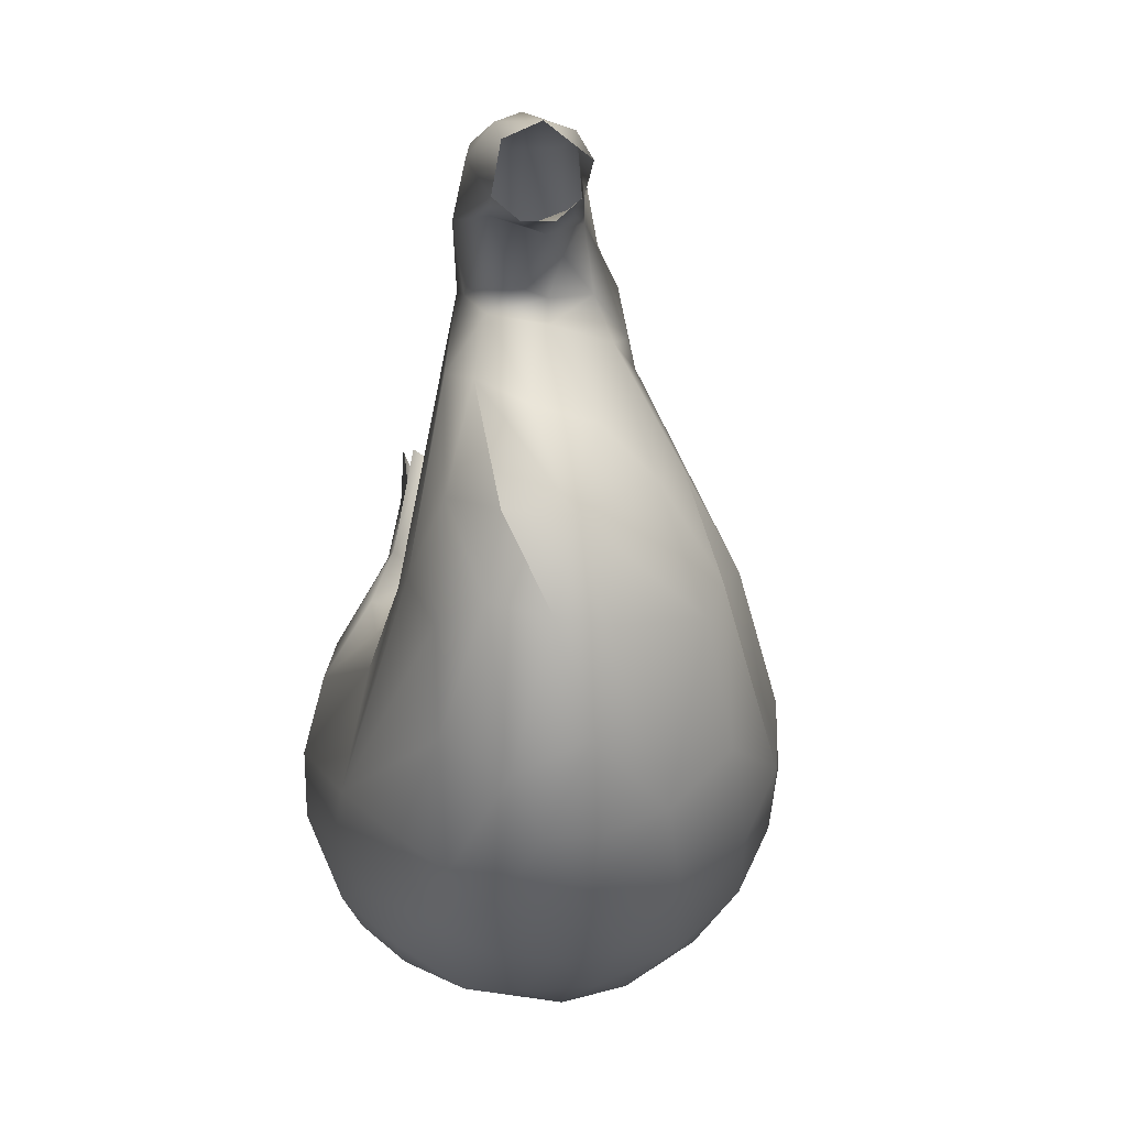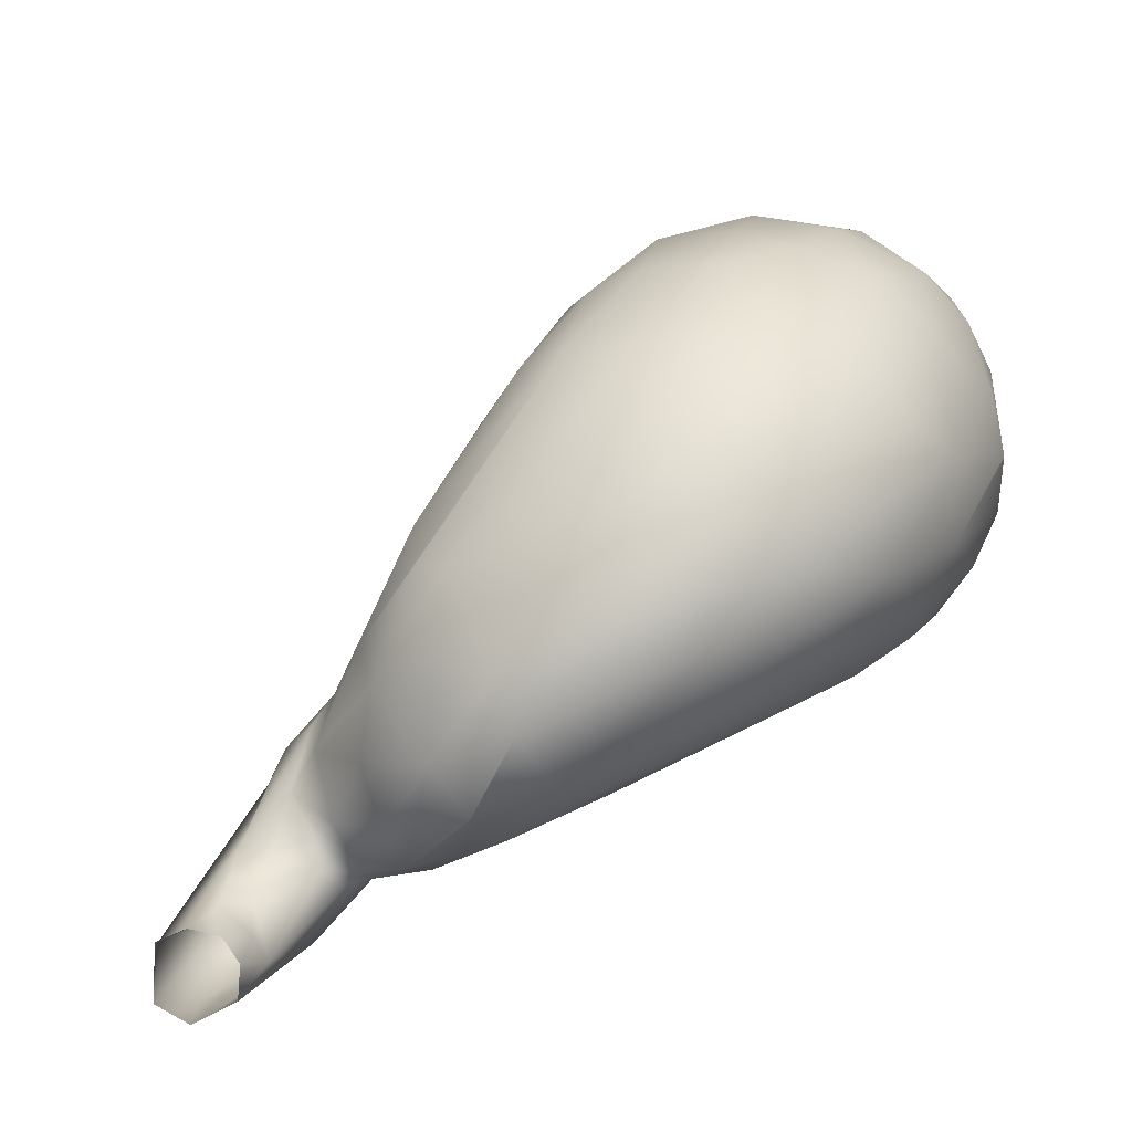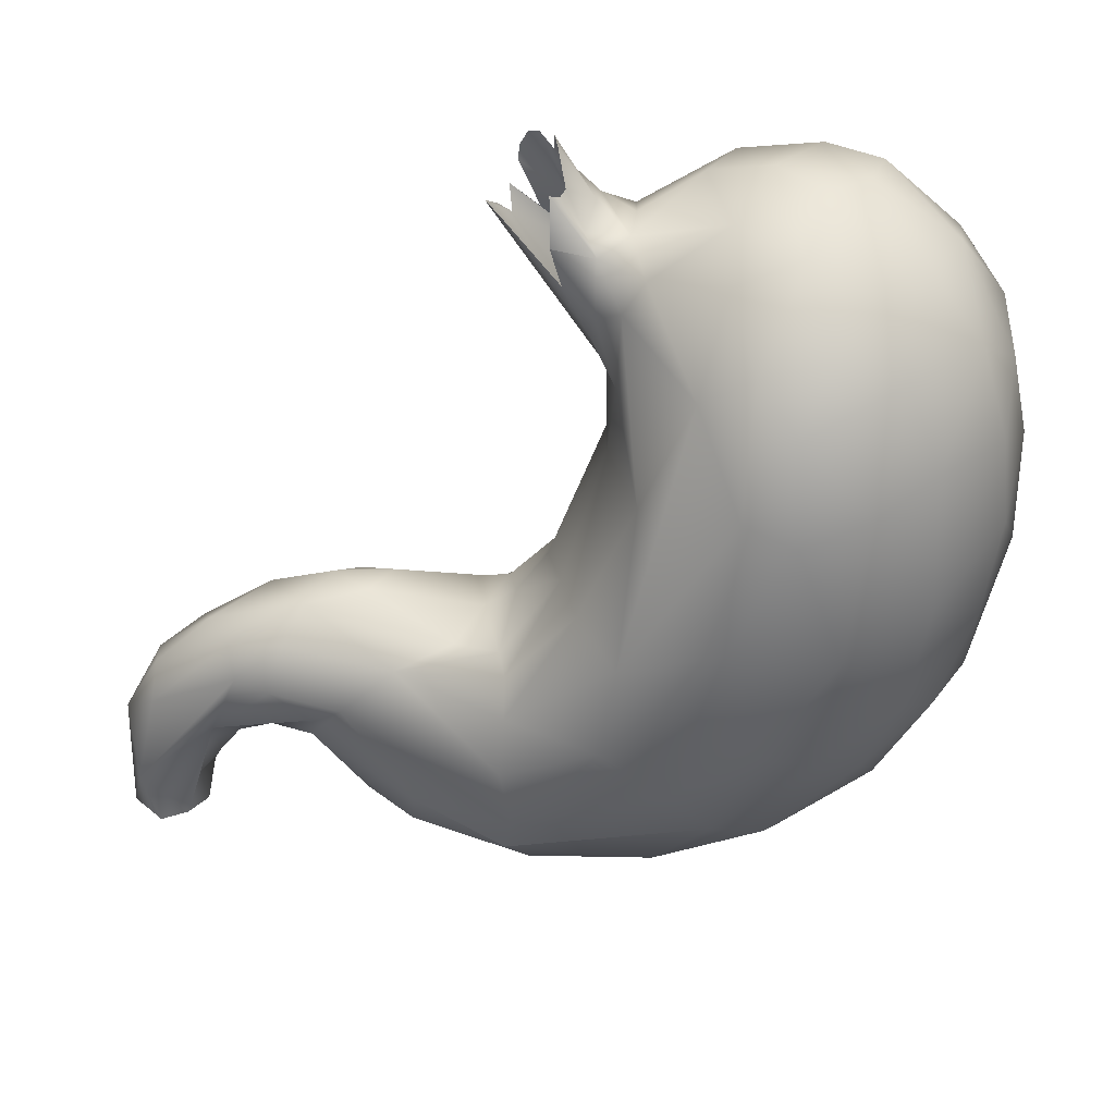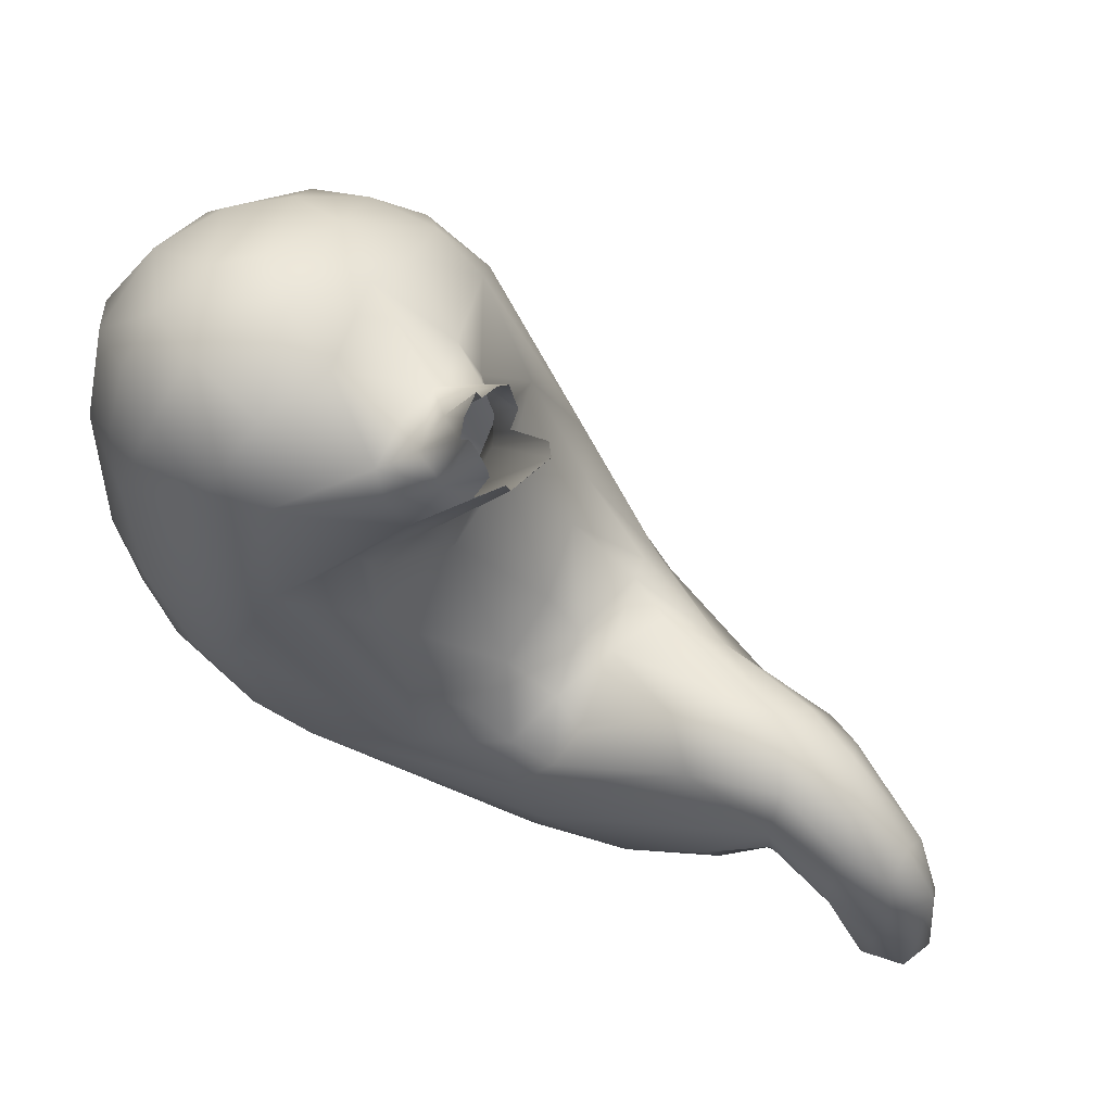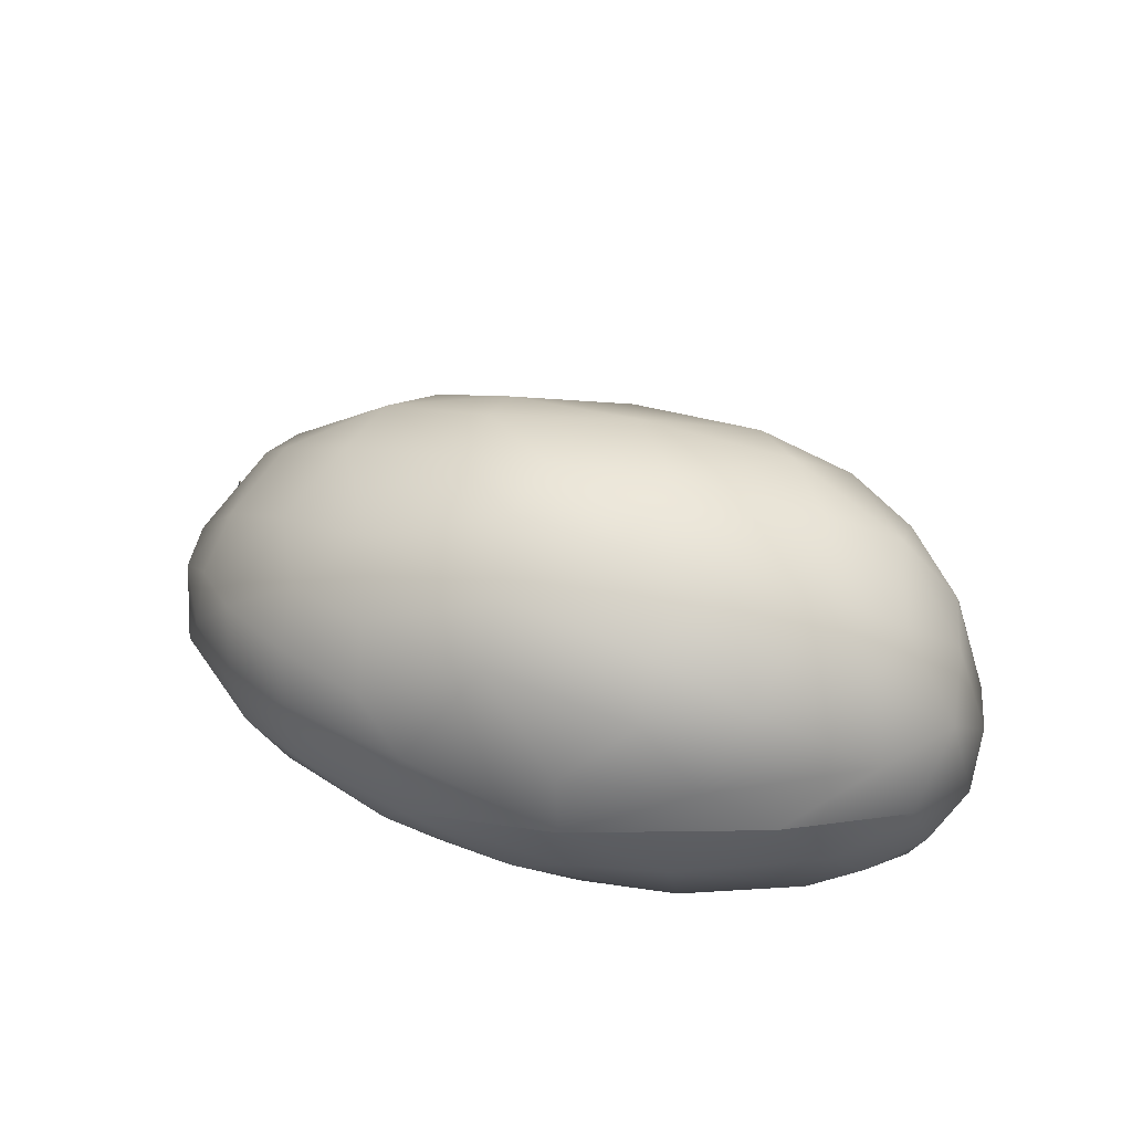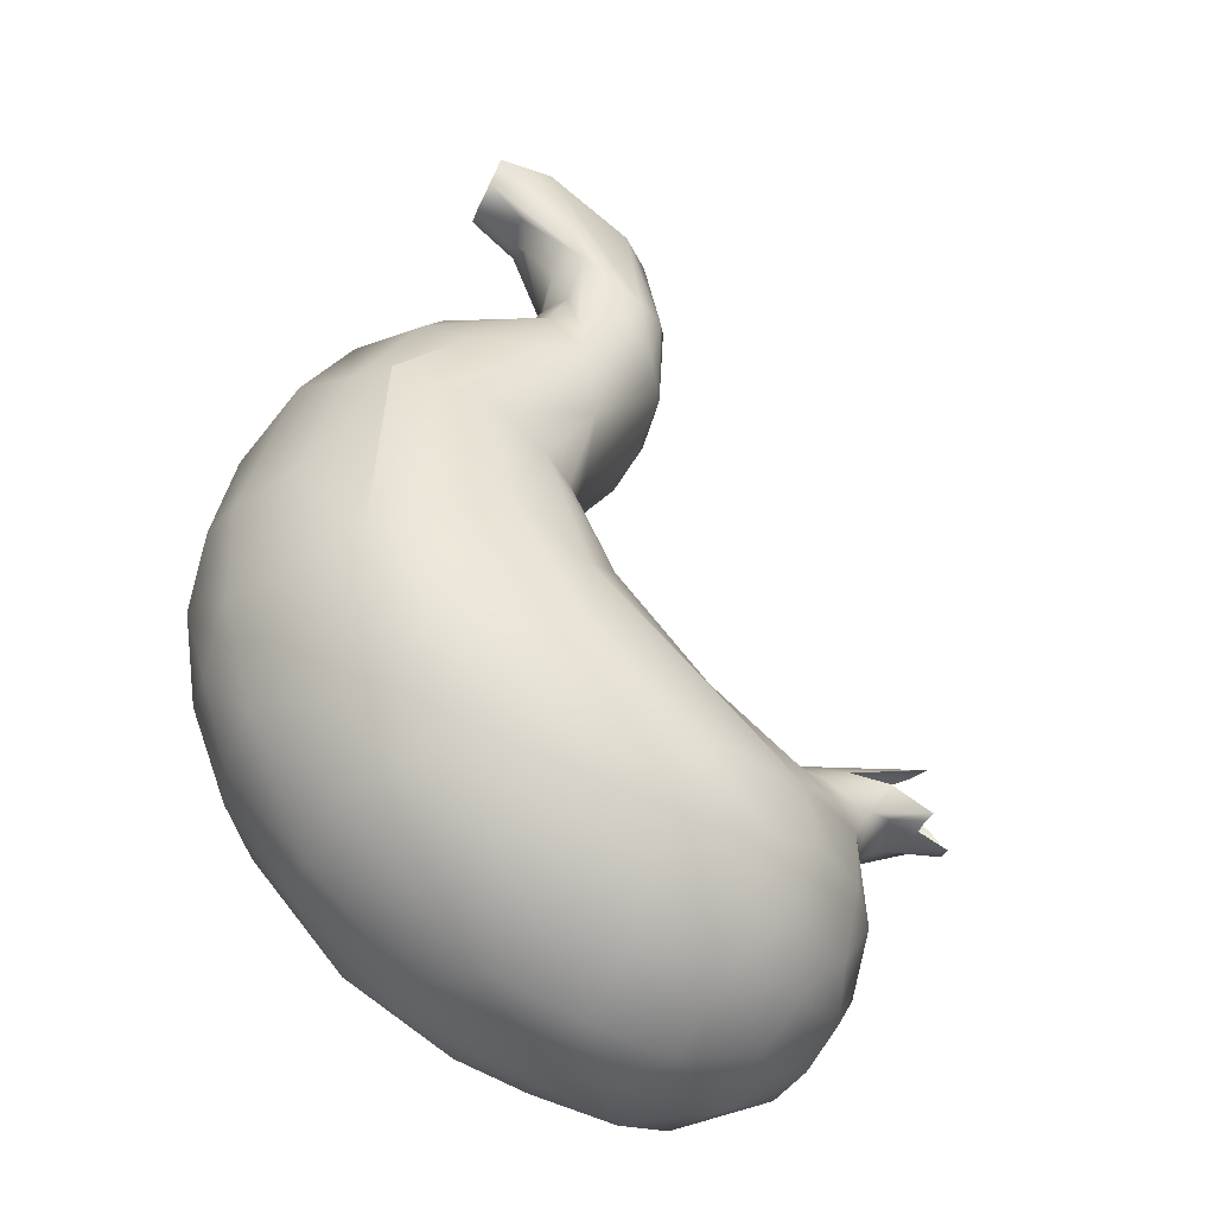
<metadata>
{"format":"obj","ext":"obj","renderer":"f3d","projection":"perspective","resolution":1024,"background":"white","views":[{"elev":-75.3,"azim":-97.8,"up":"+Y"},{"elev":-75.4,"azim":29.7,"up":"+Y"},{"elev":43.9,"azim":-8.8,"up":"+Y"},{"elev":54.4,"azim":-158.8,"up":"+Y"},{"elev":20.0,"azim":85.0,"up":"+Z"},{"elev":65.6,"azim":118.3,"up":"+Z"}]}
</metadata>
<code>
o Stomach_polySurface1.009
v -2.35 -6.685 3.853
v -2.02 -7.075 3.406
v -1.849 -6.662 4.143
v -4.147 -7.922 2.558
v -3.7 -7.568 2.309
v -4.067 -8.798 2.664
v -3.206 -8.024 2.627
v -3.49 -8.773 2.636
v -2.971 -6.957 2.239
v -2.131 -6.535 2.454
v -2.093 -6.088 2.363
v -1.33 -7.052 2.363
v 0.9131 -7.346 2.248
v -2.762 -5.823 3.847
v -3.856 -6.614 3.291
v -4.175 -7.941 3.402
v 1.23 -6.59 2.142
v -1.325 -8.069 3.342
v -1.186 -7.884 4.066
v -0.775 -5.407 4.405
v -2.122 -5.334 3.827
v -2.345 -5.838 4.131
v -1.8 -5.035 3.411
v 0.006675 -5.119 4.312
v 0.4681 -5.169 3.641
v -0.968 -4.924 3.389
v -1.48 -5.985 4.449
v -0.6675 -7.1 5.063
v 0.4746 -6.839 5.871
v 0.3706 -6.099 5.713
v 0.4655 -5.415 5.405
v 0.8984 -5.415 2.891
v 0.8888 -4.963 3.636
v 1.537 -4.878 2.825
v 3.837 -6.301 1.774
v 2.441 -5.874 1.903
v 4.333 -3.715 1.141
v 0.4206 -7.553 5.641
v 2.842 -6.391 6.702
v 2.242 -5.757 6.652
v 1.388 -3.976 5.215
v 0.5378 -5.059 5.04
v 0.523 -4.991 4.668
v 1.315 -4.017 4.506
v 1.815 -5.344 2.278
v 2.469 -4.68 1.946
v 4.961 -4.249 1.3
v 1.502 -5.311 6.253
v 1.738 -4.122 6.042
v 2.19 -2.844 2.913
v 1.295 -4.408 3.61
v 1.48 -0.3387 1.903
v 1.231 0.2776 1.795
v 1.78 -0.2253 1.844
v 2.256 -1.161 1.859
v 2.18 -0.07628 2.078
v 2.538 -0.1402 2.445
v 2.628 -0.3908 1.924
v 2.049 0.1195 2.493
v 2.377 -0.088 2.984
v 3.343 0.3594 2.462
v 2.106 -2.352 5.171
v 2.735 -0.7862 5.245
v 2.14 -0.6265 3.742
v 1.475 0.7032 1.869
v 1.349 0.6583 1.788
v 1.609 0.8309 2.391
v 1.618 0.7695 2.076
v -1.846 -6.23 4.307
v -3.125 -6.88 3.638
v 6.672 -1.208 4.459
v 6.796 -1.038 3.51
v 6.127 -0.05586 3.683
v 3.232 0.1797 4.449
v 2.419 -0.1816 3.748
v -2.043 -7.074 2.729
v -2.321 -7.004 2.655
v -3.166 -8.14 3.016
v -3.273 -8.68 2.964
v -4.299 -8.751 3.052
v -3.596 -8.559 3.56
v -3.367 -7.934 3.426
v -3.759 -6.29 2.9
v -4.22 -7.126 2.824
v -2.985 -5.593 2.907
v -2.802 -5.545 3.472
v 0.6344 -8.838 3.124
v -0.3126 -8.644 3.148
v -0.2124 -8.028 2.554
v -1.436 -7.624 2.687
v -1.05 -8.255 3.19
v -2.788 -7.165 3.456
v -3.061 -7.723 3.248
v -2.398 -7.151 3.012
v -2.298 -7.028 3.36
v 0.5034 -5.609 2.637
v 0.7367 -6.058 2.305
v -0.9764 -5.451 2.426
v 1.118 -8.291 2.625
v -0.3695 -8.709 3.924
v -0.6672 -7.819 4.752
v -0.5877 -5.053 2.94
v 1.296 -5.829 2.31
v 2.301 -8.492 2.82
v 1.93 -8.959 4.403
v 3.139 -8.796 4.078
v 3.05 -8.681 4.709
v 2.807 -8.329 5.37
v 4.866 -6.58 2.199
v 4.78 -7.571 2.982
v 3.752 -7.723 2.519
v 2.788 -3.265 1.838
v 3.726 -2.443 1.204
v 4.592 -5.926 1.738
v 5.624 -5.127 1.888
v 3.989 -5.215 6.882
v 5.087 -4.643 6.633
v 4.219 -3.523 6.862
v 4.684 -5.652 6.598
v 3.304 -4.972 6.912
v 2.881 -3.412 6.652
v 1.964 -2.536 3.925
v 2.709 -2.28 1.918
v 2.34 -1.997 2.361
v 2.811 -1.799 1.669
v 5.53 -3.138 1.368
v 6.983 -3.099 3.358
v 6.566 -4.646 2.747
v 6.818 -2.209 2.799
v 6.817 -3.674 4.947
v 6.128 -3.884 5.974
v 6.243 -5.26 5.47
v 5.358 -3.228 6.509
v 4.546 -1.737 6.436
v 2.058 -1.567 3.925
v 2.1 -1.933 3.054
v 1.114 -0.2519 2.079
v 0.7575 0.1518 2.362
v 1.105 0.04515 1.916
v 2.481 -0.711 1.783
v 1.825 0.05716 3.032
v 1.93 -0.1598 3.265
v 1.437 0.49 2.867
v 1.411 -0.1196 3.05
v 1.826 -1.227 3.258
v 1.881 -0.8794 3.461
v 4.038 0.6463 2.872
v 3.402 0.4744 3.698
v 4.095 0.4435 4.42
v 5.466 0.3421 2.528
v 5.135 0.565 3.188
v 7.004 -2.551 4.306
v 6.422 -2.751 5.613
v 6.35 -1.68 5.388
v 3.679 -1.971 6.523
v 3.076 -1.766 6.231
v 0.8769 0.1079 2.59
v 0.9171 -0.007599 2.215
v 1.252 0.4696 1.77
v 1.633 0.513 1.981
v 1.662 0.415 2.659
v 6.414 -0.5605 2.742
v 5.743 -0.1986 2.077
v 5.11 -0.2806 1.558
v 4.845 0.3463 2.089
v 3.724 -0.8645 1.243
v -3.806 -7.007 2.322
v -3.697 -6.439 2.468
v -3.067 -6.059 2.35
v -3.31 -8.597 3.31
v -3.968 -8.596 3.605
v -2.149 -5.39 2.551
v -1.346 -5.032 2.87
v 0.6506 -9.033 3.832
v 2.456 -8.945 3.619
v 0.7041 -8.833 4.473
v 3.895 -8.209 3.105
v 4.029 -8.367 4.624
v 0.7437 -7.961 5.496
v 5.585 -6.381 2.608
v 6.043 -6.386 3.489
v 4.98 -7.726 3.755
v 5.778 -6.837 4.151
v 4.981 -7.714 4.437
v 5.64 -6.767 4.981
v 4.807 -7.556 5.148
v 5.106 -6.682 5.833
v 3.985 -7.668 5.699
v 3.585 -6.904 6.414
v 2.261 -7.654 6.023
v 6.184 -4.585 2.158
v 6.777 -4.7 3.473
v 6.981 -3.799 4.186
v 6.47 -5.475 4.711
v 5.622 -5.105 6.217
v 3.874 0.1088 1.717
v 4.334 -0.1582 1.471
v 4.427 -0.9219 1.15
v 5.685 -1.63 1.479
v 6.418 -1.5 2.207
v 6.369 -3.358 2.096
v 5.395 -1.51 6.03
v 1.561 0.441 2.839
v 1.544 -0.6222 3.126
v 3.364 -0.3771 5.403
v 3.752 -0.8626 5.972
v 4.226 -0.2197 5.443
v 5.049 -0.5152 5.569
v 4.846 0.2171 4.765
v 4.559 0.6589 3.479
v 5.565 0.09014 4.427
v 6.125 -0.6802 4.915
v 4.081 -8.361 3.693
v 5.825 -0.9693 1.734
f 1 2 3
f 4 5 6
f 7 8 9
f 7 9 10
f 11 10 9
f 12 11 13
f 14 15 16
f 11 17 13
f 18 19 2
f 20 21 22
f 20 23 21
f 24 25 26
f 27 28 29
f 30 31 20
f 32 33 34
f 35 36 37
f 29 38 39
f 39 40 29
f 31 41 42
f 33 43 44
f 45 34 46
f 37 47 35
f 48 49 31
f 50 34 51
f 52 53 54
f 54 55 52
f 56 57 58
f 56 59 60
f 60 57 56
f 60 61 57
f 62 63 64
f 65 54 66
f 67 59 68
f 3 69 1
f 69 22 70
f 71 72 73
f 63 74 75
f 63 75 64
f 57 61 58
f 10 76 77
f 9 8 5
f 5 8 6
f 7 78 79
f 80 4 6
f 10 77 7
f 81 82 70
f 83 84 15
f 85 83 86
f 10 11 12
f 87 88 89
f 90 89 88
f 88 91 90
f 2 76 18
f 92 93 94
f 1 92 95
f 96 97 98
f 13 99 89
f 19 100 101
f 19 101 3
f 20 24 23
f 26 25 102
f 96 102 25
f 17 97 103
f 36 35 17
f 104 99 35
f 105 106 107
f 105 107 108
f 38 29 28
f 101 38 28
f 20 27 30
f 20 31 42
f 32 96 25
f 34 103 32
f 45 46 36
f 109 110 111
f 30 29 48
f 34 33 51
f 112 46 34
f 113 37 36
f 113 36 46
f 46 112 113
f 114 35 47
f 47 115 114
f 116 117 118
f 39 119 116
f 40 120 121
f 40 39 120
f 48 29 40
f 48 121 49
f 122 51 44
f 123 50 124
f 125 123 124
f 47 126 115
f 127 128 129
f 130 131 132
f 118 133 134
f 49 62 41
f 135 122 62
f 136 50 122
f 50 136 124
f 137 124 136
f 136 138 137
f 139 55 137
f 140 54 58
f 141 60 59
f 142 143 144
f 145 136 135
f 135 62 64
f 146 135 64
f 147 148 149
f 150 151 73
f 72 71 152
f 152 127 72
f 153 152 154
f 134 155 118
f 156 63 49
f 49 121 156
f 62 49 63
f 145 138 136
f 138 145 157
f 158 137 138
f 66 54 159
f 65 160 54
f 68 59 160
f 67 161 59
f 70 1 69
f 70 22 14
f 12 90 76
f 72 162 73
f 129 162 72
f 162 163 150
f 150 163 164
f 165 150 164
f 64 75 142
f 60 141 142
f 166 113 55
f 167 5 4
f 7 79 8
f 4 80 84
f 168 167 84
f 169 9 167
f 7 77 94
f 7 94 93
f 78 7 93
f 170 79 78
f 82 78 93
f 170 78 82
f 170 82 81
f 16 81 70
f 81 16 171
f 15 84 16
f 15 86 83
f 85 168 83
f 168 84 83
f 172 169 85
f 85 169 168
f 76 10 12
f 12 13 89
f 99 87 89
f 76 90 18
f 95 76 2
f 95 92 94
f 82 93 70
f 92 70 93
f 1 70 92
f 86 23 85
f 102 173 26
f 17 11 98
f 172 173 98
f 97 17 98
f 104 87 99
f 174 87 175
f 174 175 105
f 91 88 100
f 100 174 176
f 18 100 19
f 19 3 2
f 28 3 101
f 28 27 3
f 27 69 3
f 22 69 27
f 22 27 20
f 21 14 22
f 98 102 96
f 97 32 103
f 35 111 104
f 17 35 13
f 99 13 35
f 110 177 111
f 177 104 111
f 178 107 106
f 176 105 108
f 176 108 179
f 30 27 29
f 20 42 43
f 20 43 24
f 33 25 43
f 25 24 43
f 25 33 32
f 34 45 103
f 109 111 114
f 109 180 110
f 110 180 181
f 182 181 183
f 183 184 182
f 184 183 185
f 185 186 184
f 186 185 187
f 186 188 178
f 189 188 187
f 190 189 39
f 51 33 44
f 109 114 115
f 180 115 191
f 192 181 128
f 193 194 192
f 192 194 181
f 132 194 130
f 131 195 132
f 195 119 187
f 116 119 117
f 39 189 119
f 120 39 116
f 49 41 31
f 50 51 122
f 112 34 50
f 123 112 50
f 123 125 112
f 125 124 55
f 55 124 137
f 54 140 55
f 55 140 166
f 58 166 140
f 166 58 196
f 197 164 198
f 37 113 166
f 166 198 37
f 126 198 199
f 126 37 198
f 199 200 201
f 126 201 191
f 191 115 126
f 128 191 201
f 128 127 192
f 127 152 193
f 153 130 152
f 130 153 131
f 153 133 131
f 134 133 202
f 118 117 133
f 118 120 116
f 118 121 120
f 55 139 52
f 56 160 59
f 160 56 54
f 58 54 56
f 141 203 143
f 142 141 143
f 146 64 142
f 146 142 144
f 204 146 144
f 135 146 145
f 145 204 157
f 146 204 145
f 63 156 205
f 156 206 205
f 134 206 155
f 206 207 205
f 207 206 208
f 207 209 149
f 61 148 147
f 60 148 61
f 61 147 196
f 61 196 58
f 197 196 165
f 165 164 197
f 165 147 151
f 210 149 209
f 73 211 212
f 73 212 71
f 154 152 71
f 129 201 200
f 40 121 48
f 150 165 151
f 63 205 74
f 169 172 11 9
f 142 75 60
f 125 55 113
f 125 113 112
f 95 2 1
f 76 94 77
f 84 167 4
f 168 169 167
f 167 9 5
f 16 84 80
f 80 171 16
f 172 98 11
f 213 177 110 182
f 12 89 90
f 18 90 91
f 94 76 95
f 70 14 16
f 14 86 15
f 86 14 21
f 23 86 21
f 23 26 173
f 173 172 23
f 85 23 172
f 98 173 102
f 104 175 87
f 87 174 88
f 100 88 174
f 18 91 100
f 26 23 24
f 32 97 96
f 45 36 103
f 17 103 36
f 178 213 182 184
f 175 104 177
f 177 213 175
f 108 107 178 188
f 106 175 213
f 213 178 106
f 184 186 178
f 105 175 106
f 179 101 100 176
f 176 174 105
f 190 179 108
f 188 189 190 108
f 101 179 38
f 111 35 114
f 180 109 115
f 181 182 110
f 181 194 183
f 185 183 194
f 194 132 185
f 187 185 132
f 132 195 187
f 186 187 188
f 190 39 38 179
f 117 195 131 133
f 31 30 48
f 191 128 180
f 181 180 128
f 194 193 130
f 42 41 44 43
f 195 117 119
f 119 189 187
f 198 166 196 197
f 133 153 154 202
f 126 199 201
f 129 128 201
f 193 192 127
f 130 193 152
f 122 44 41 62
f 161 203 141 59
f 122 135 136
f 54 53 159
f 149 74 205 207
f 156 155 206
f 207 208 209
f 209 211 151 210
f 149 148 74
f 165 196 147
f 151 147 210
f 210 147 149
f 73 151 211
f 208 212 211 209
f 202 154 212 208
f 154 71 212
f 162 200 214 163
f 202 208 134
f 129 72 127
f 199 214 200
f 162 129 200
f 148 60 75 74
f 164 163 214
f 214 199 164
f 164 199 198
f 162 150 73
f 208 206 134
f 155 121 118
f 121 155 156
f 37 126 47

</code>
